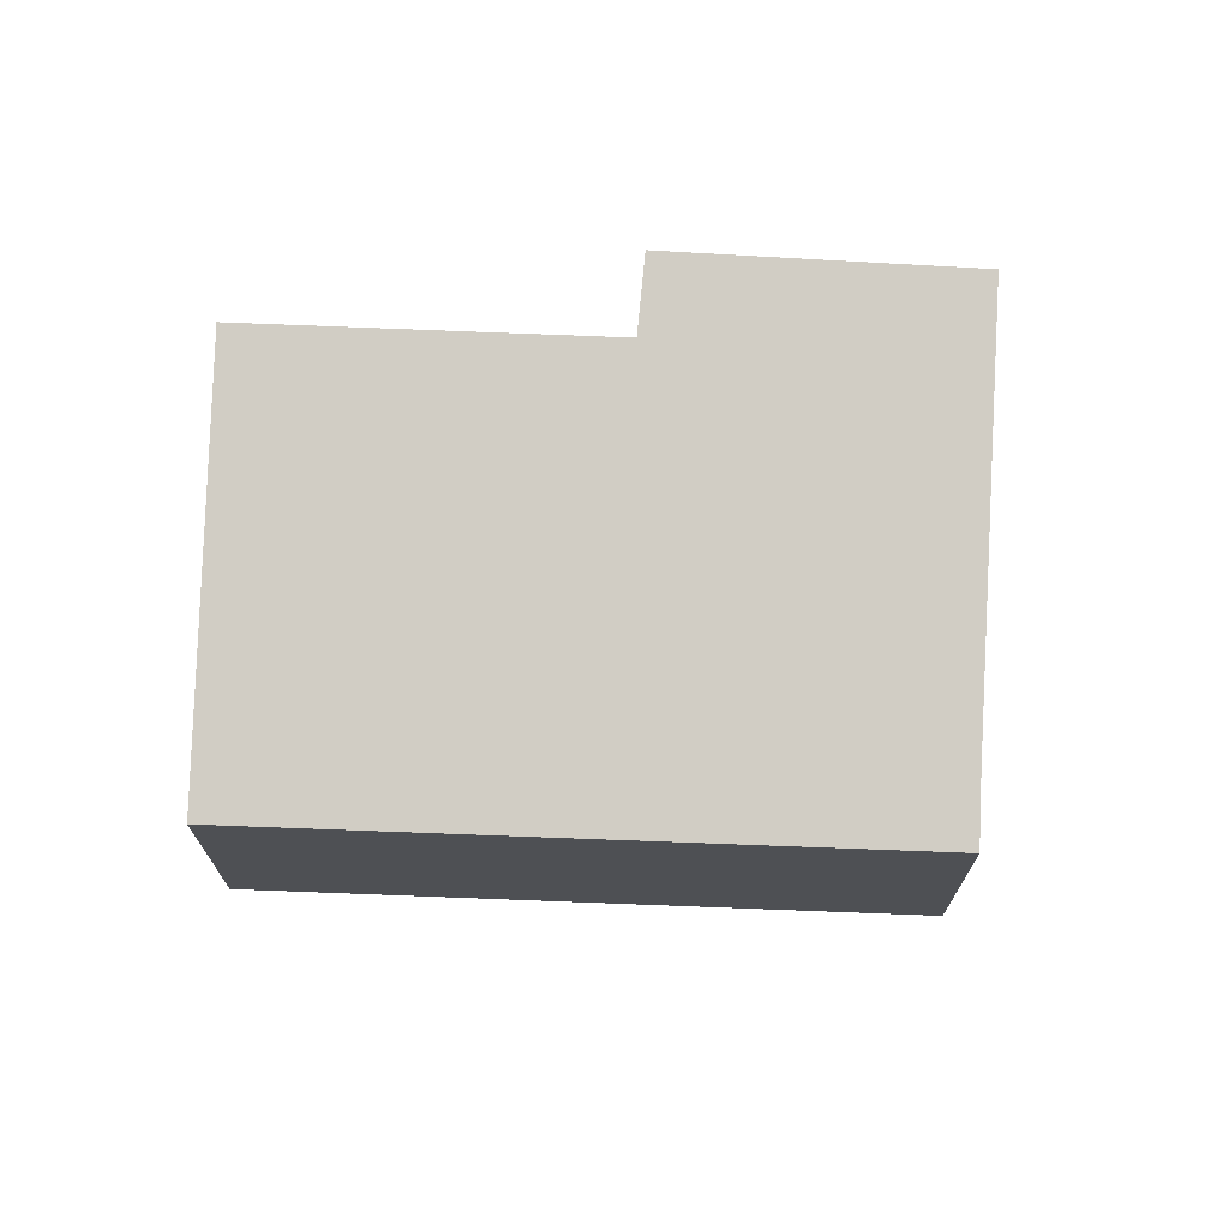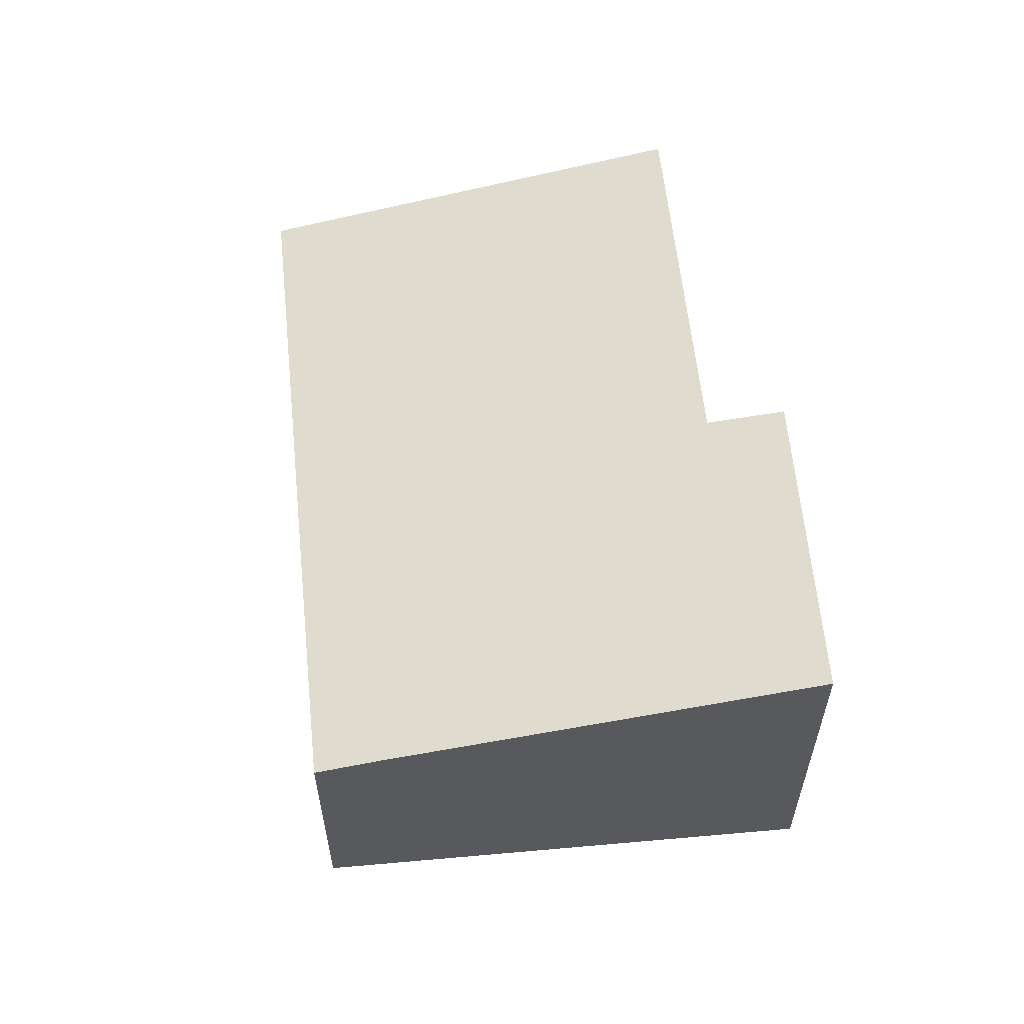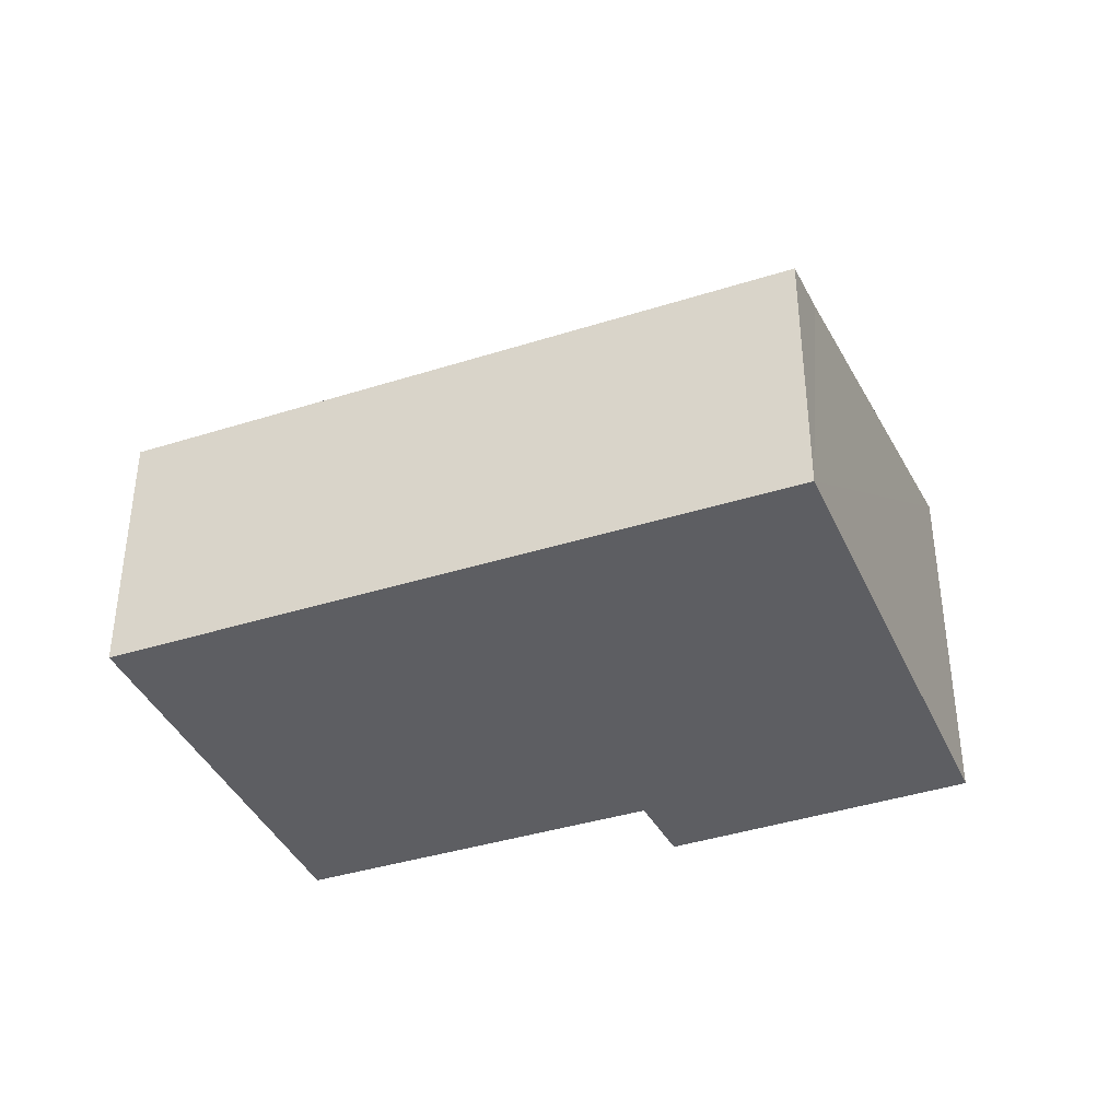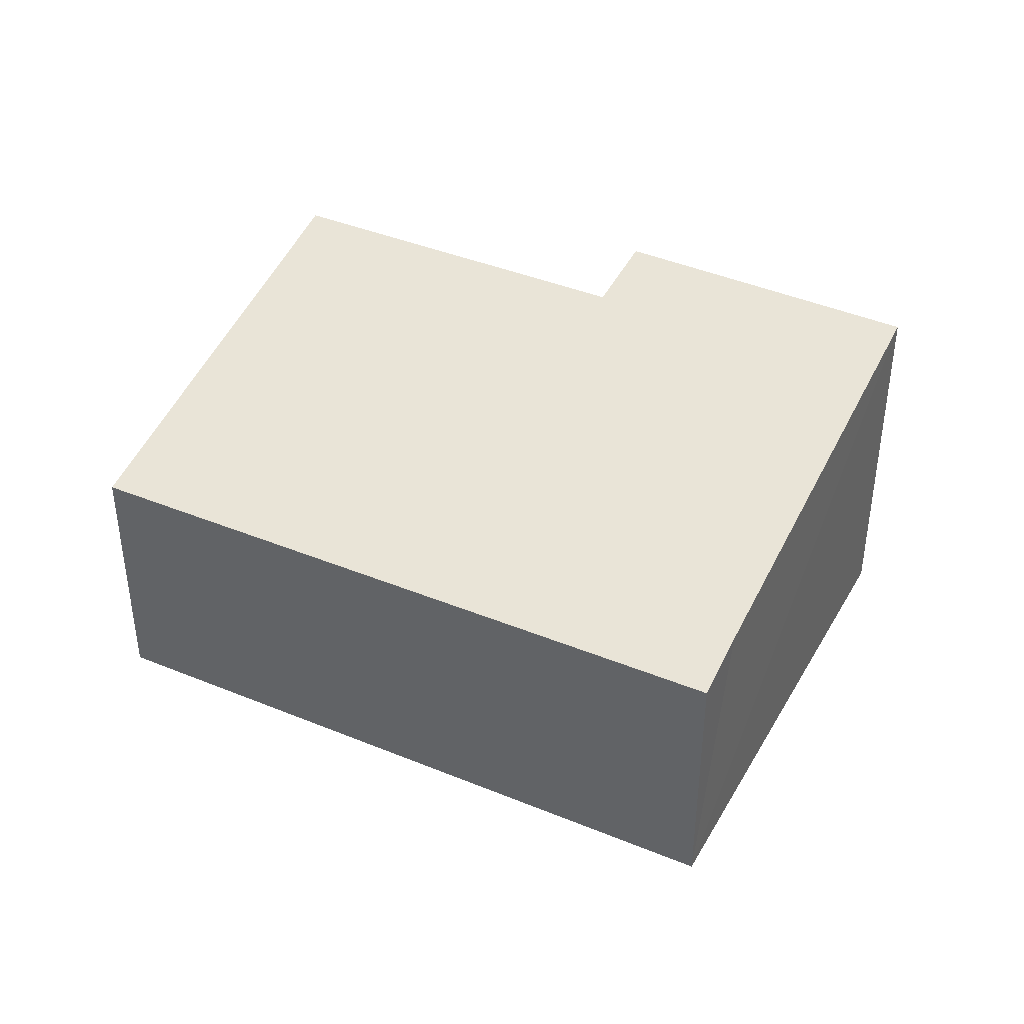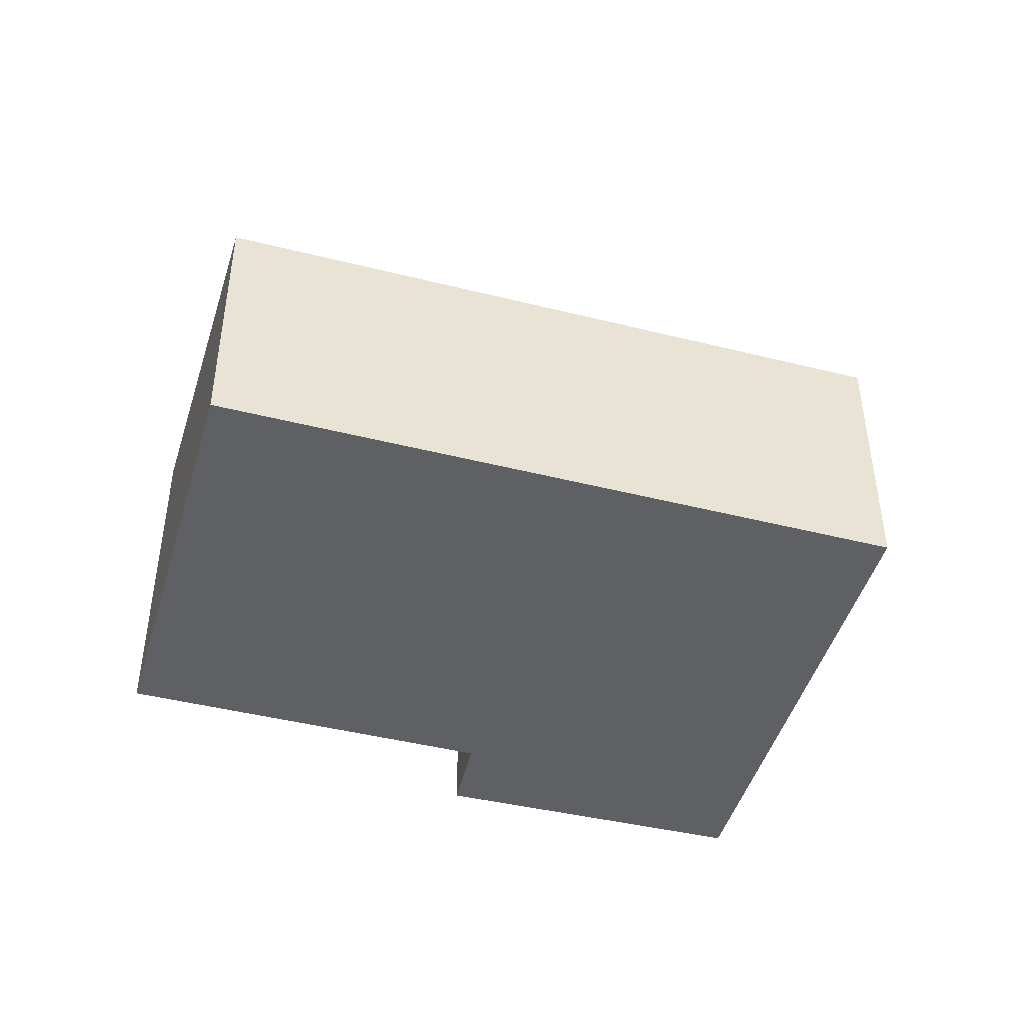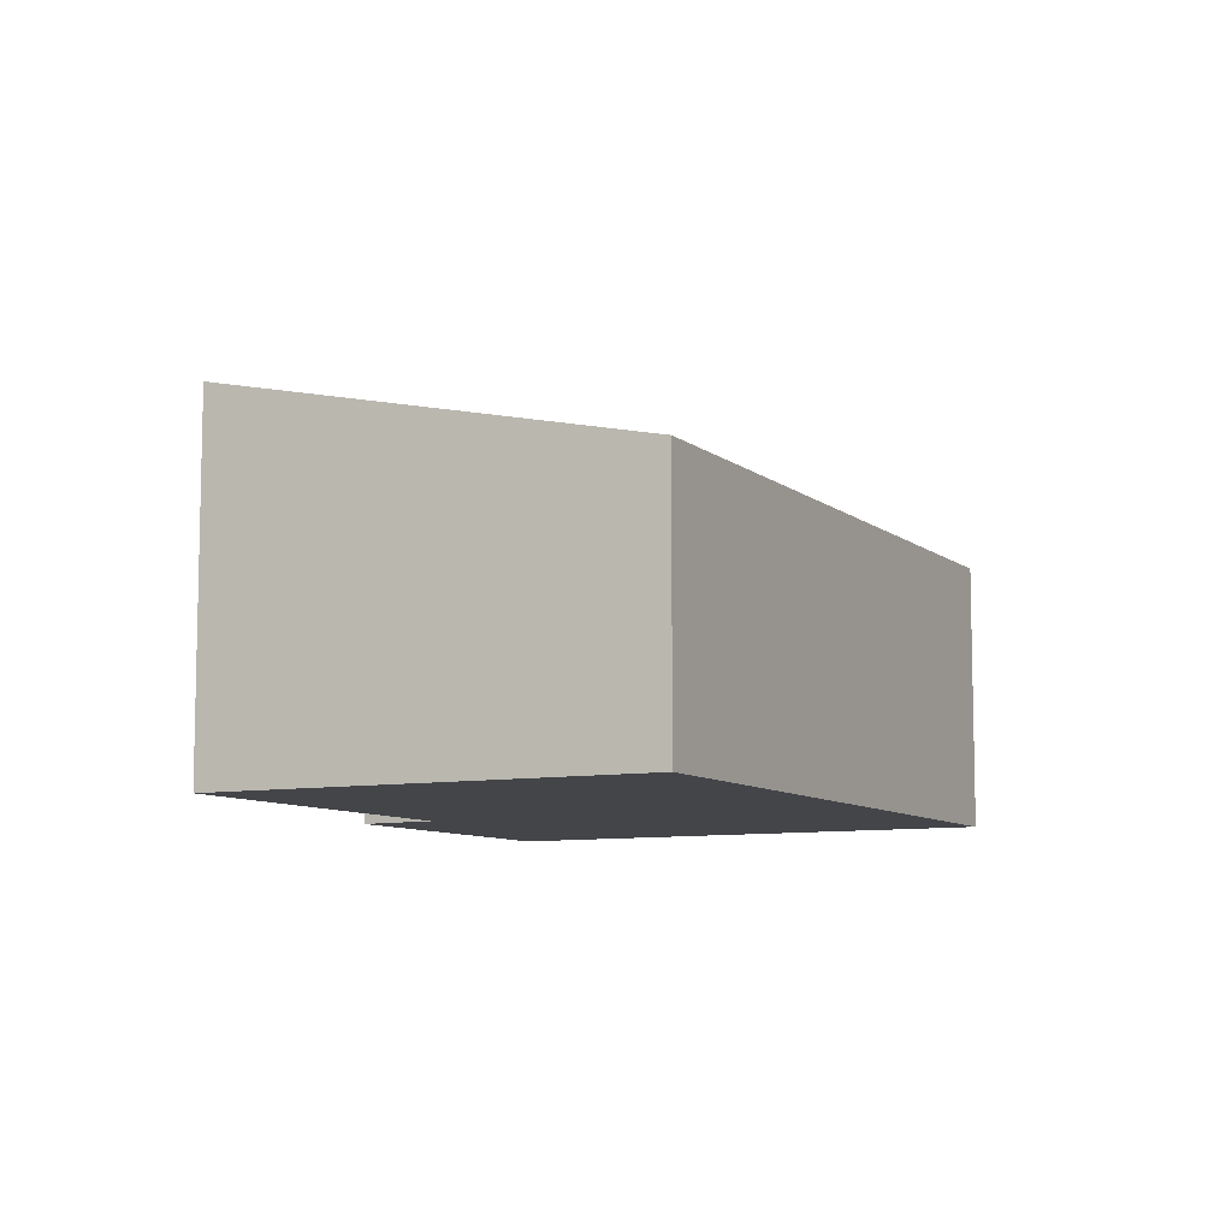
<metadata>
{"format":"obj","ext":"obj","renderer":"f3d","projection":"perspective","resolution":1024,"background":"white","views":[{"elev":71.1,"azim":146.8,"up":"+Y"},{"elev":59.1,"azim":-131.4,"up":"+Y"},{"elev":-38.6,"azim":166.3,"up":"+Y"},{"elev":40.9,"azim":171.2,"up":"+Y"},{"elev":-45.0,"azim":128.3,"up":"+Y"},{"elev":-8.6,"azim":81.6,"up":"+Y"}]}
</metadata>
<code>
v  2.996 2.578 -4.1
v  6.071 3.472 3.448
v  8.604 2.561 -0.115
v  3.024 3.478 1.267
v  2.529 3.642 1.879
v  2.604 2.719 -3.549
v  0 3.636 2.226e-16
v  6.071 -2.111e-16 3.448
v  8.604 7.042e-18 -0.115
v  2.529 -1.151e-16 1.879
v  3.024 -7.758e-17 1.267
v  2.996 2.511e-16 -4.1
v  0 0 0
v  2.604 2.173e-16 -3.549
g defaultobject
f 1 2 3
f 2 1 4
f 4 1 5
f 5 1 6
f 5 6 7
f 8 3 2
f 3 8 9
f 10 4 5
f 4 10 11
f 3 12 1
f 12 3 9
f 12 6 1
f 6 12 7
f 7 12 13
f 13 12 14
f 7 10 5
f 10 7 13
f 11 2 4
f 2 11 8
f 8 12 9
f 12 8 11
f 12 11 10
f 12 10 14
f 14 10 13

</code>
